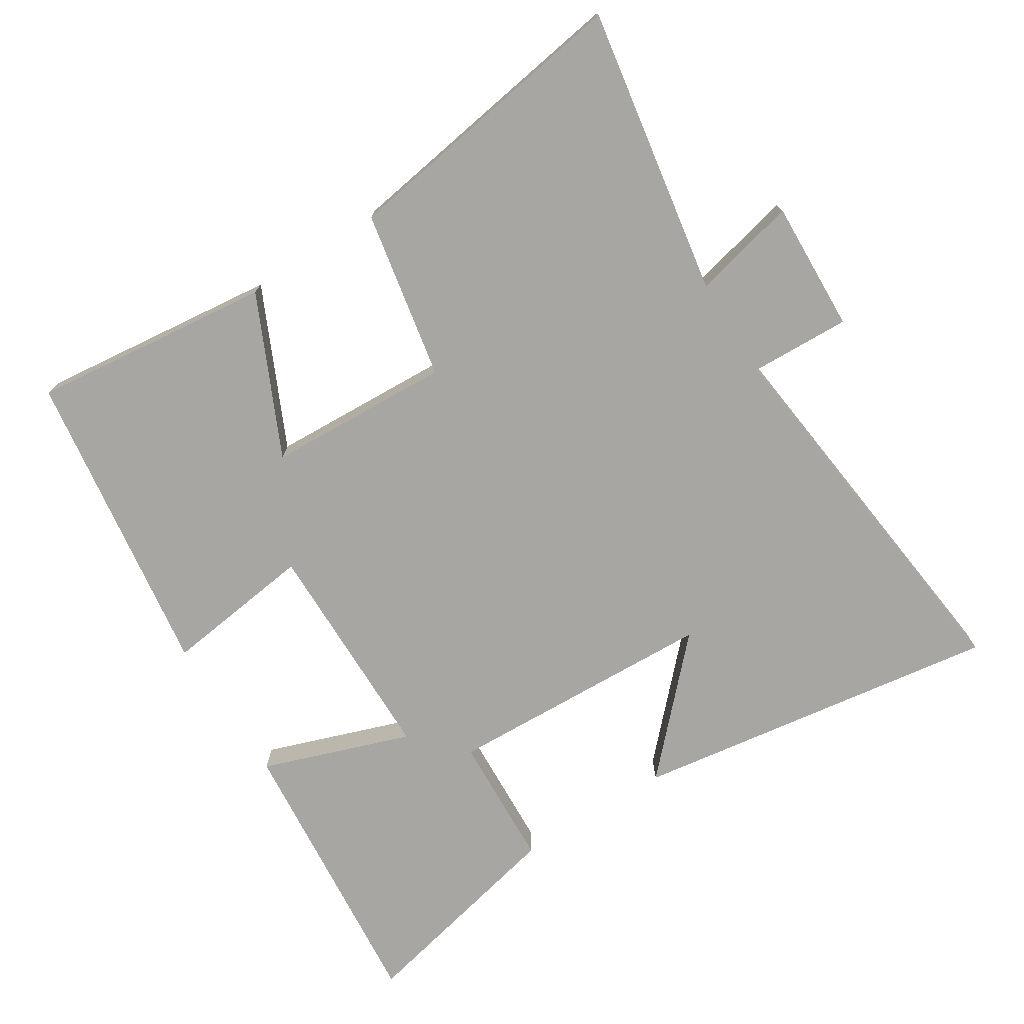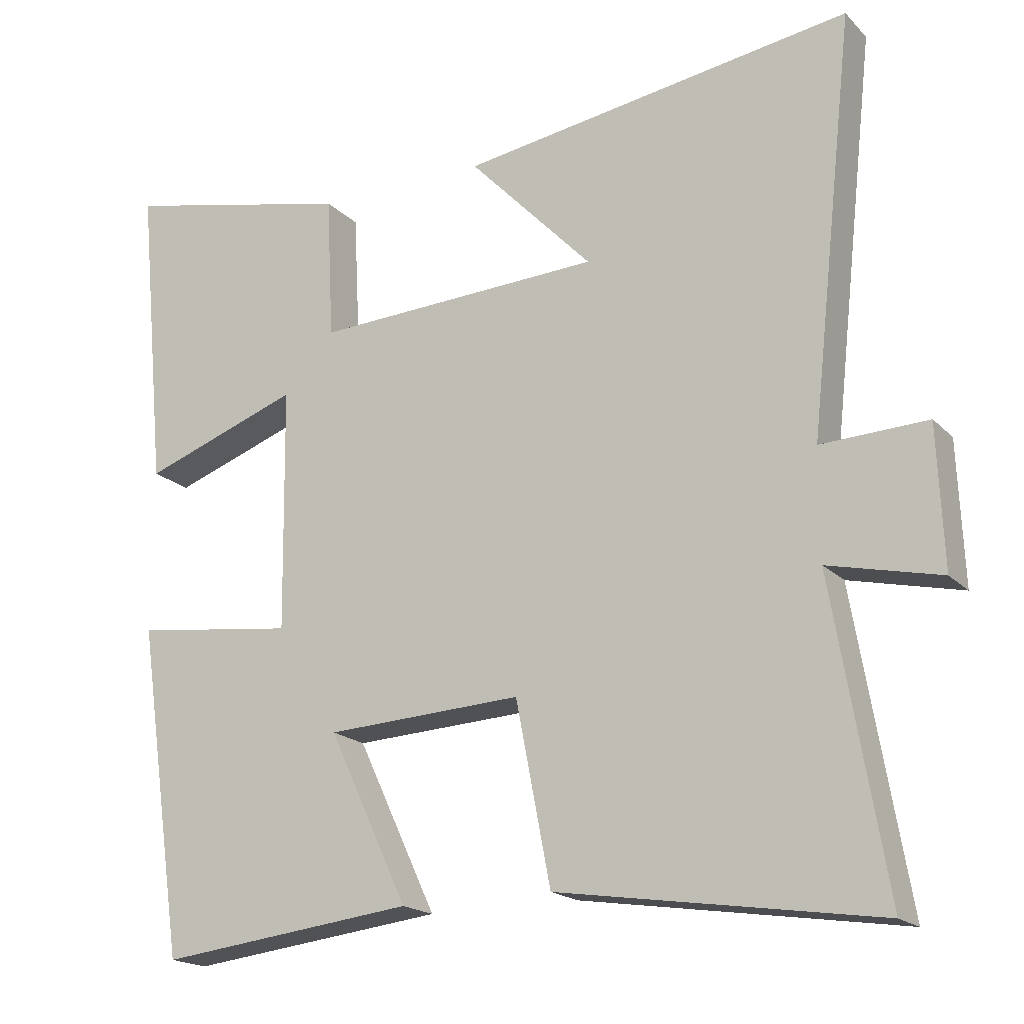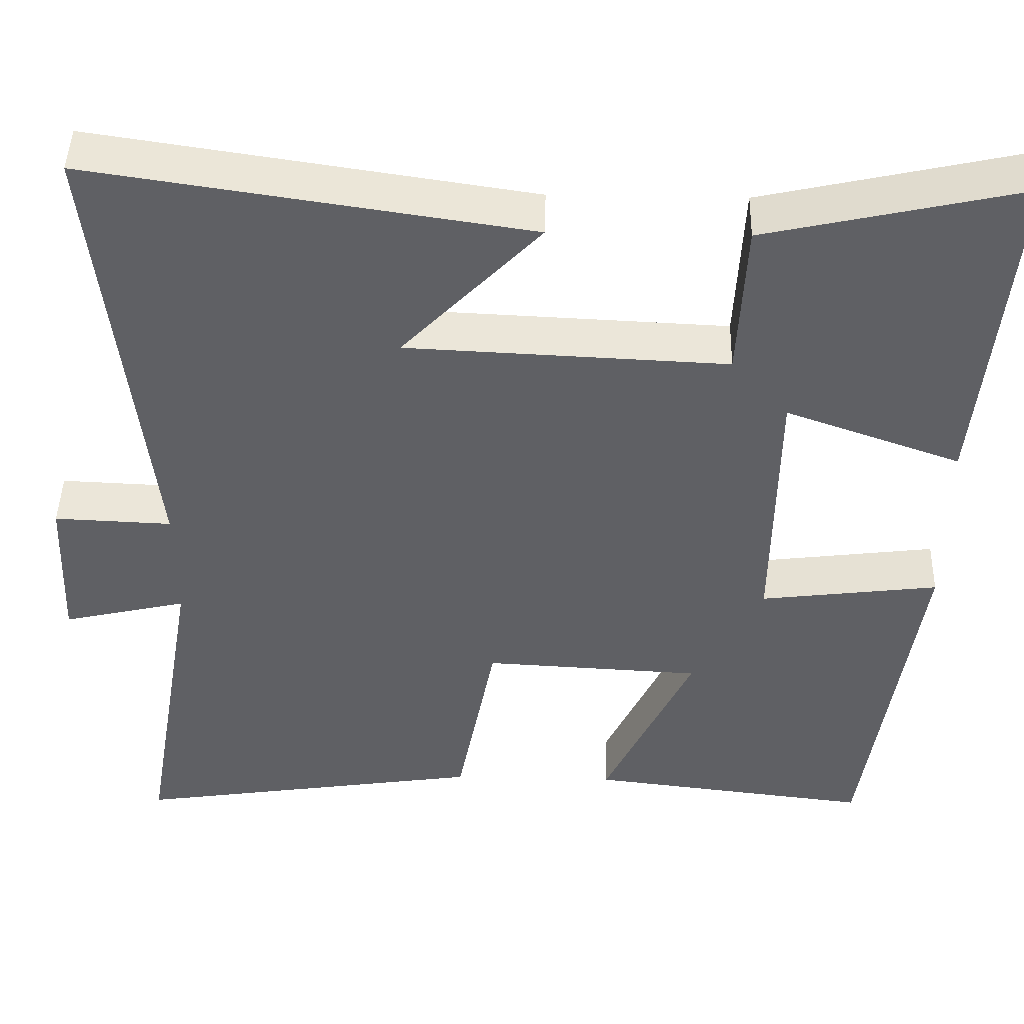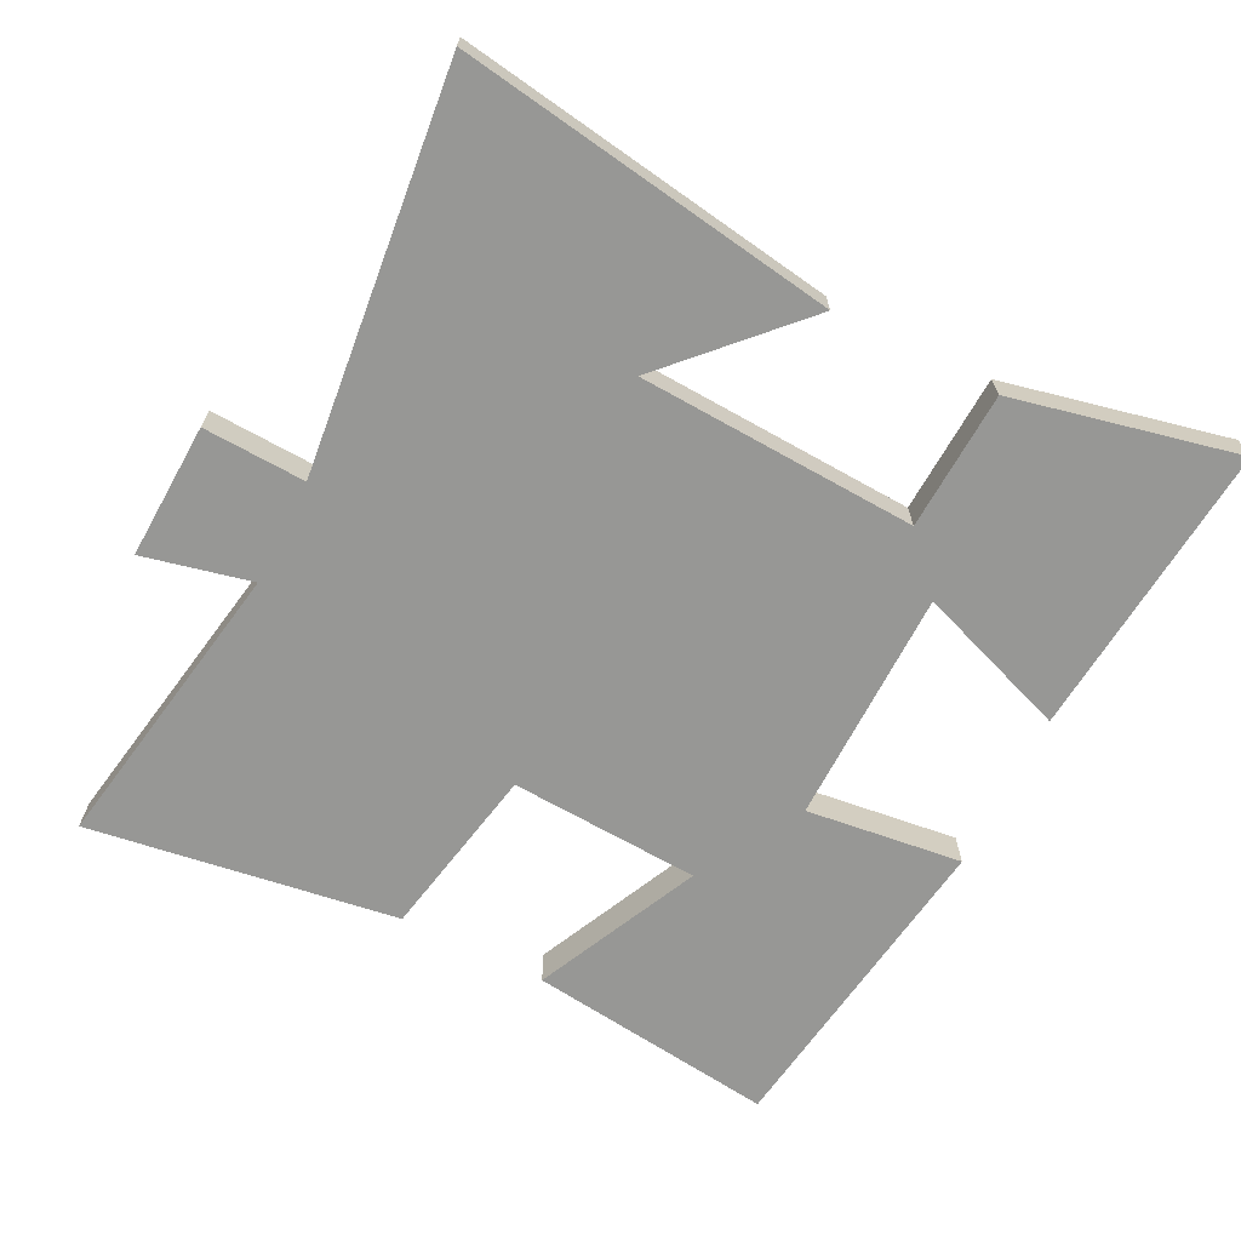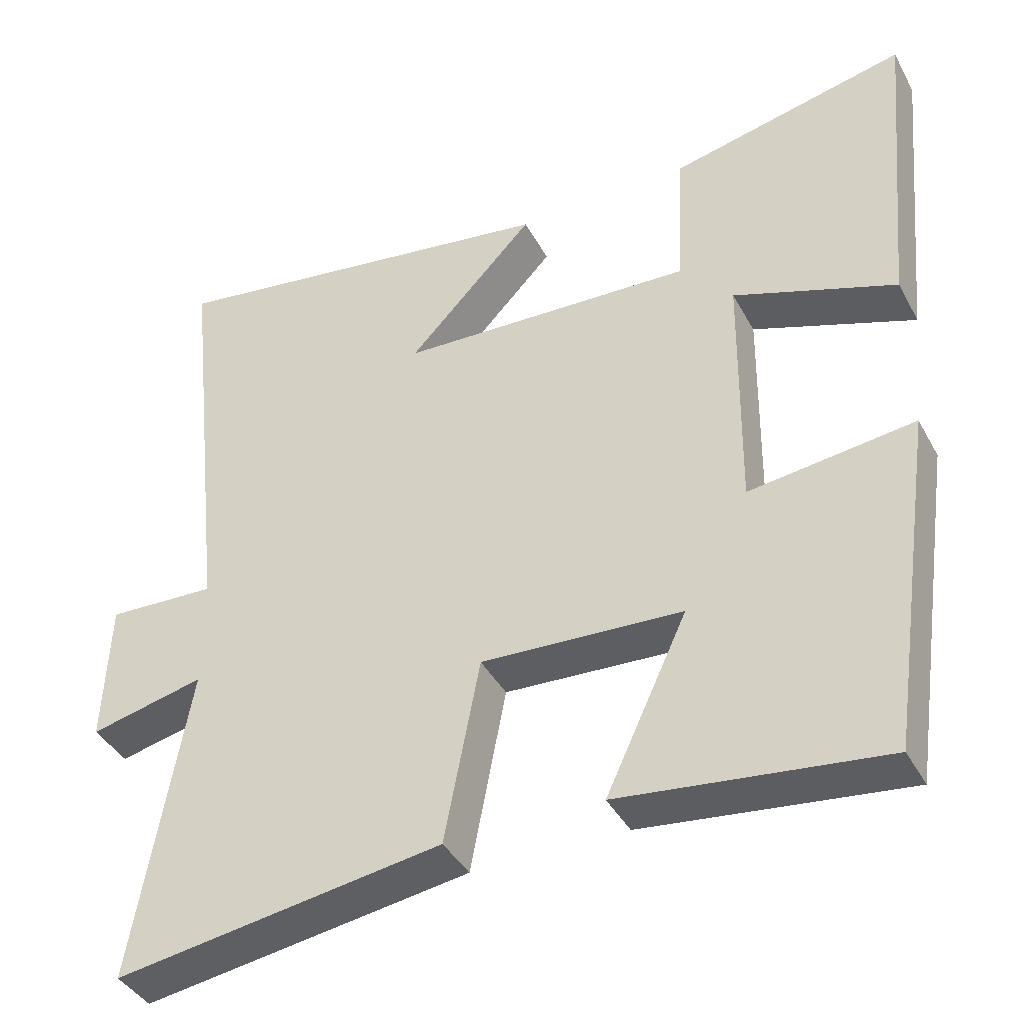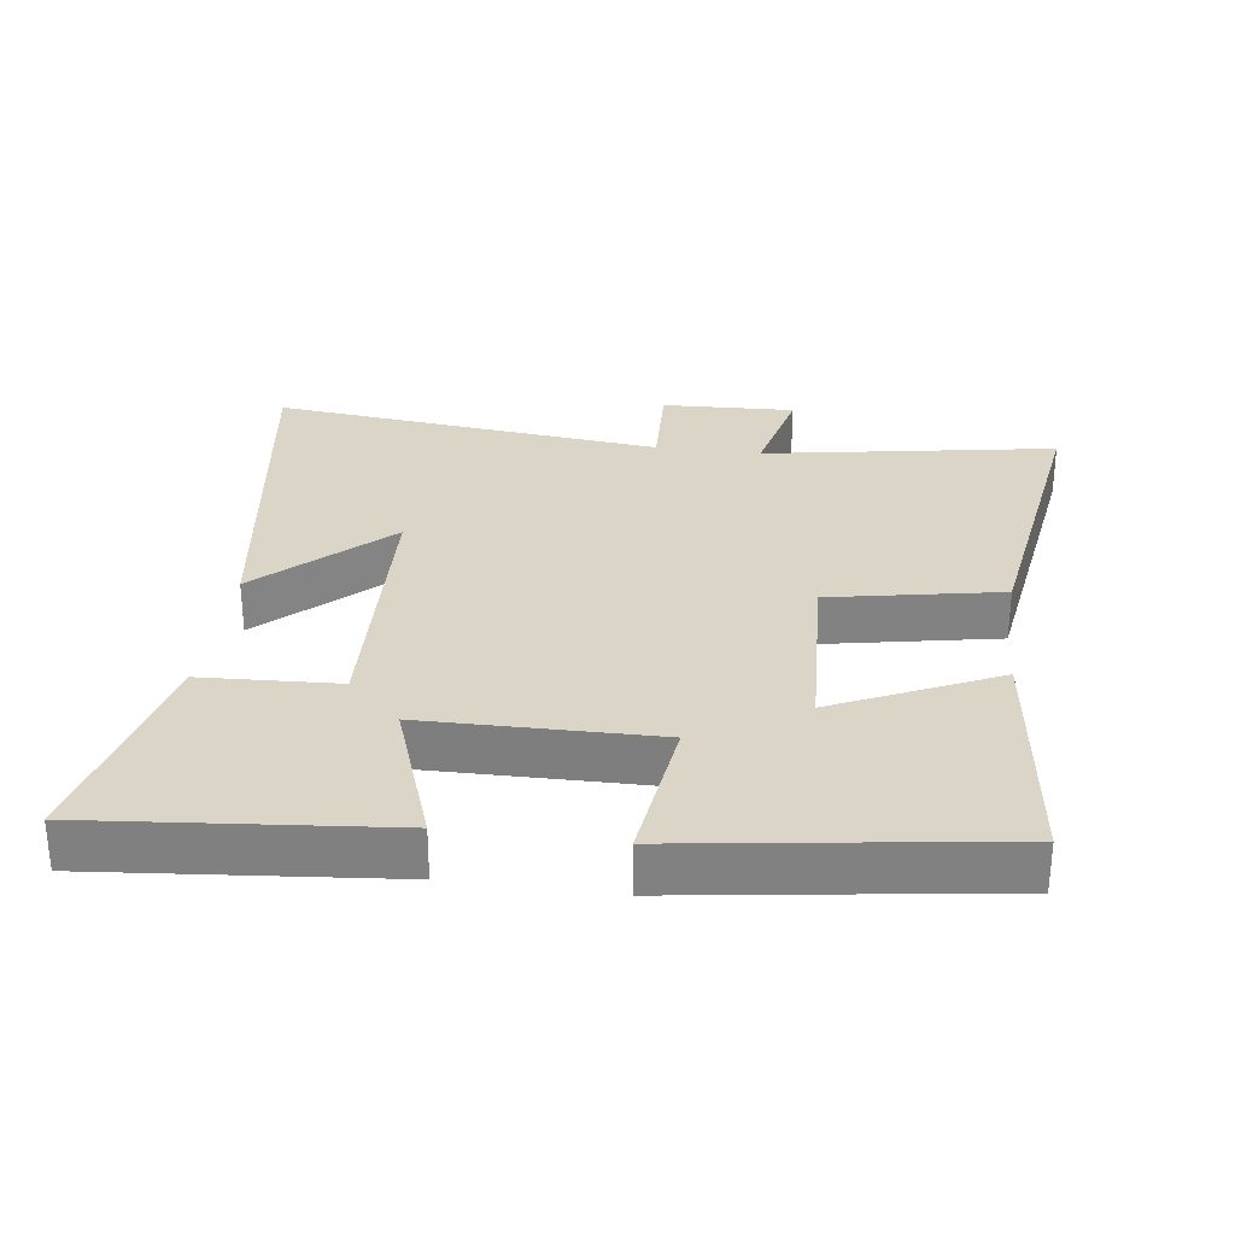
<metadata>
{"format":"obj","ext":"obj","renderer":"f3d","projection":"perspective","resolution":1024,"background":"white","views":[{"elev":-74.3,"azim":-147.5,"up":"+Y"},{"elev":-18.5,"azim":-150.6,"up":"+Z"},{"elev":45.2,"azim":1.4,"up":"+Z"},{"elev":-68.1,"azim":-26.8,"up":"+Y"},{"elev":-40.2,"azim":26.2,"up":"+Z"},{"elev":29.6,"azim":97.6,"up":"+Y"}]}
</metadata>
<code>
v 0.434 0.07 -0.542
v 0.079 0.07 -0.5
v 0.189 0.07 -0.265
v -0.083 0.07 -0.251
v -0.131 0.07 -0.5
v -0.573 0.07 -0.567
v -0.5 0.07 -0.142
v -0.655 0.07 -0.178
v -0.647 0.07 0.016
v -0.5 0.07 0.01
v -0.563 0.07 0.582
v -0.019 0.07 0.5
v -0.191 0.07 0.32
v 0.209 0.07 0.302
v 0.219 0.07 0.5
v 0.54 0.07 0.572
v 0.5 0.07 0.146
v 0.281 0.07 0.224
v 0.277 0.07 -0.112
v 0.5 0.07 -0.084
v 0.434 0 -0.542
v 0.079 0 -0.5
v 0.189 0 -0.265
v -0.083 0 -0.251
v -0.131 0 -0.5
v -0.573 0 -0.567
v -0.5 0 -0.142
v -0.655 0 -0.178
v -0.647 0 0.016
v -0.5 0 0.01
v -0.563 0 0.582
v -0.019 0 0.5
v -0.191 0 0.32
v 0.209 0 0.302
v 0.219 0 0.5
v 0.54 0 0.572
v 0.5 0 0.146
v 0.281 0 0.224
v 0.277 0 -0.112
v 0.5 0 -0.084
f 1 2 3
f 20 1 3
f 19 20 3
f 18 19 3 4
f 16 17 18
f 15 16 18
f 14 15 18
f 13 14 18 4
f 10 11 12 13
f 10 13 4 5
f 7 8 9 10
f 7 10 5
f 5 6 7
f 23 22 21
f 23 21 40
f 23 40 39
f 24 23 39 38
f 38 37 36
f 38 36 35
f 38 35 34
f 24 38 34 33
f 33 32 31 30
f 25 24 33 30
f 30 29 28 27
f 25 30 27
f 27 26 25
f 1 21 22 2
f 2 22 23 3
f 3 23 24 4
f 4 24 25 5
f 5 25 26 6
f 6 26 27 7
f 7 27 28 8
f 8 28 29 9
f 9 29 30 10
f 10 30 31 11
f 11 31 32 12
f 12 32 33 13
f 13 33 34 14
f 14 34 35 15
f 15 35 36 16
f 16 36 37 17
f 17 37 38 18
f 18 38 39 19
f 19 39 40 20
f 20 40 21 1

</code>
